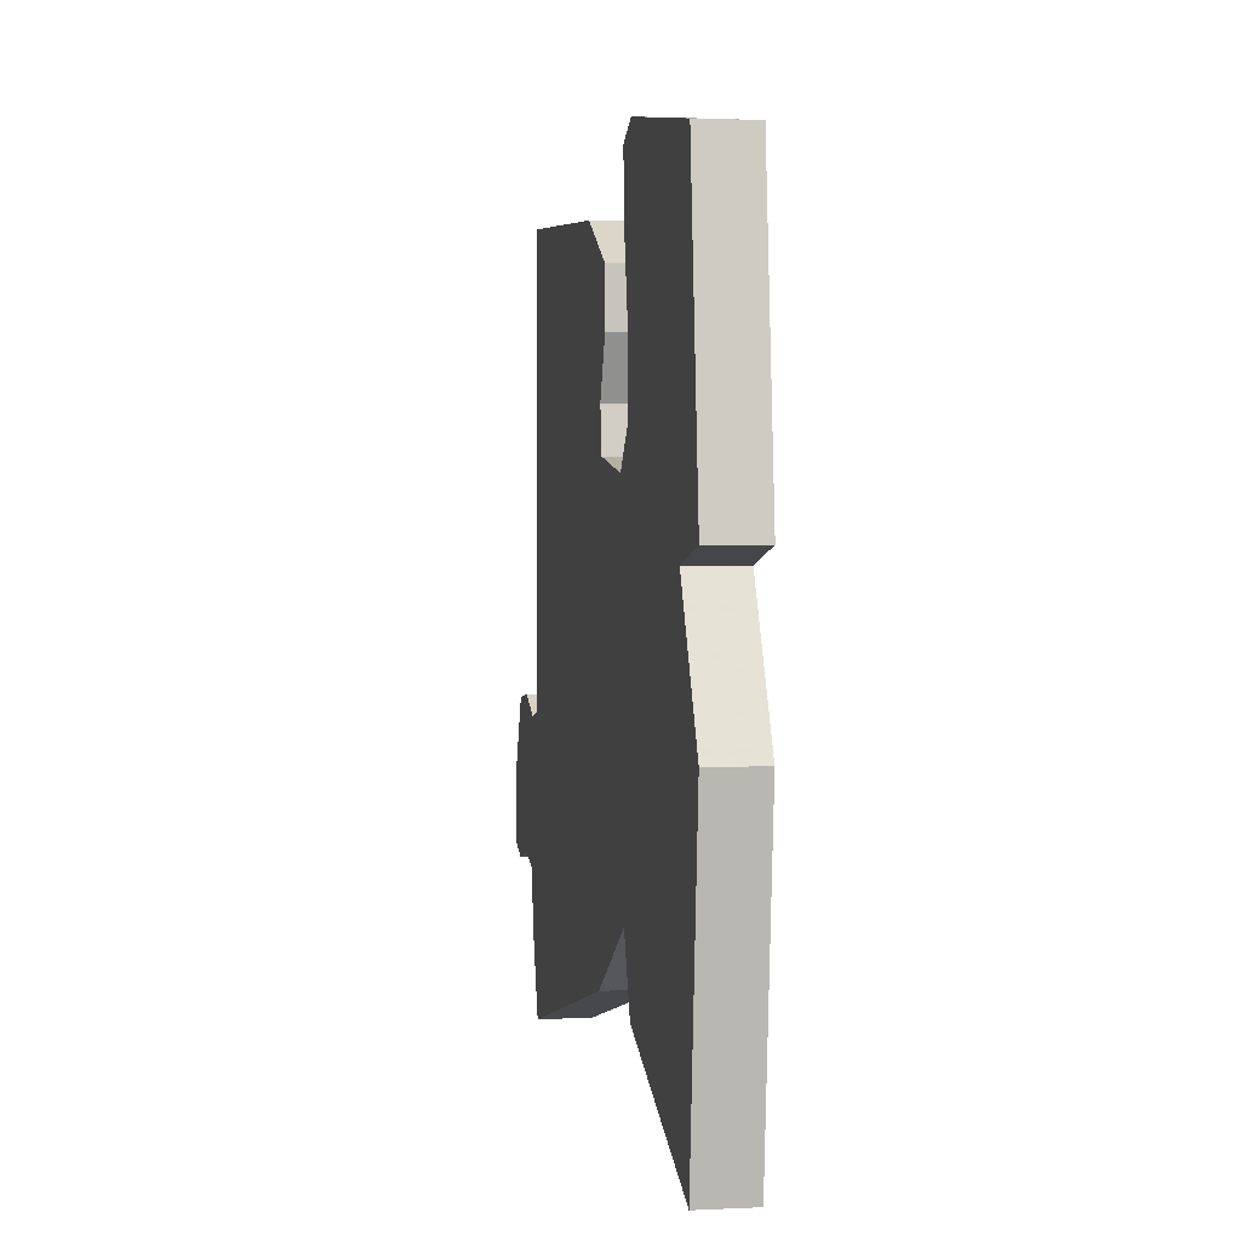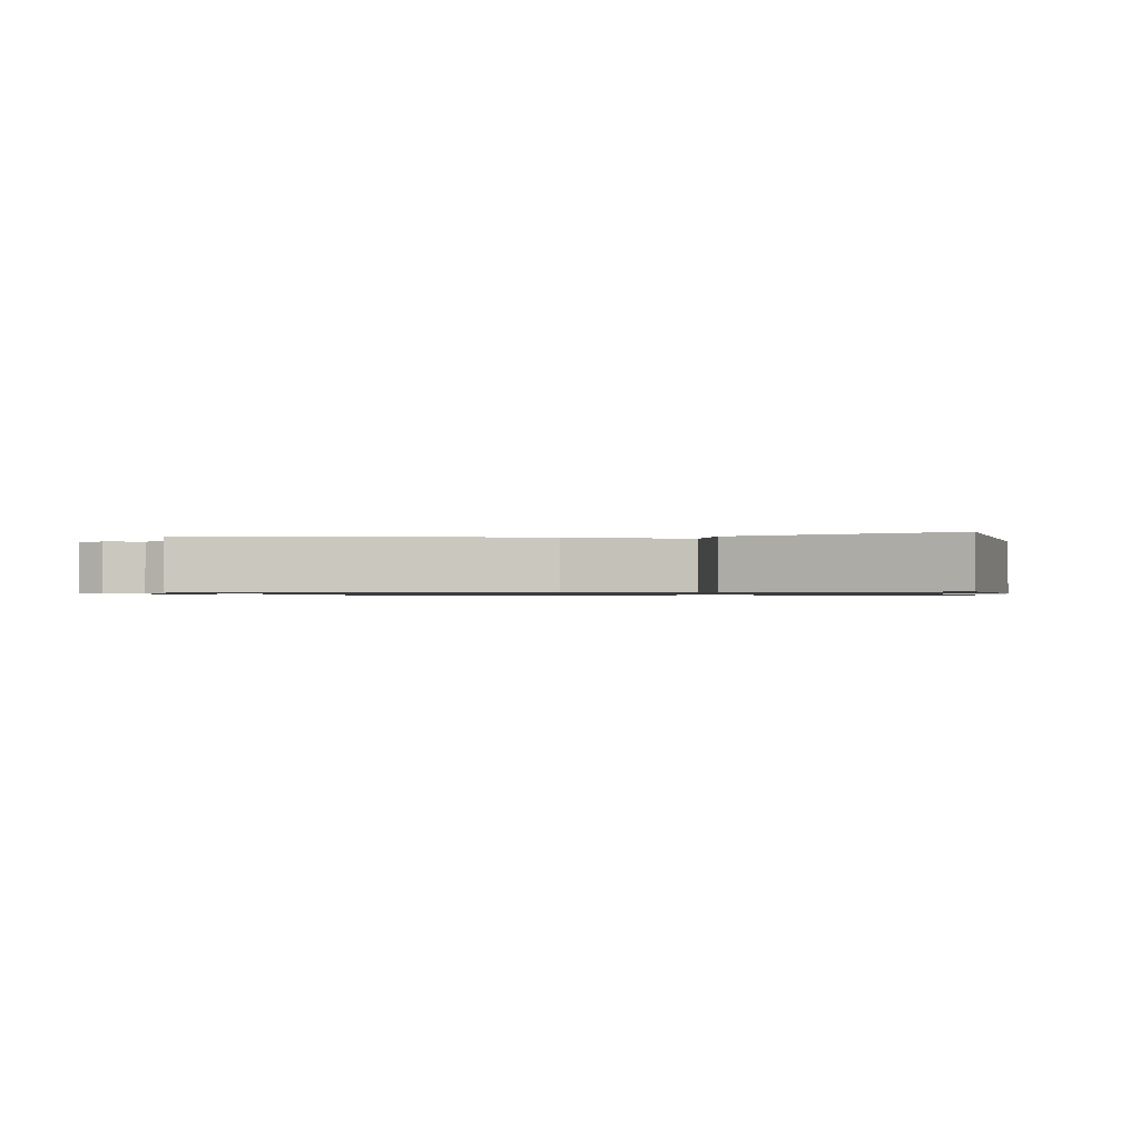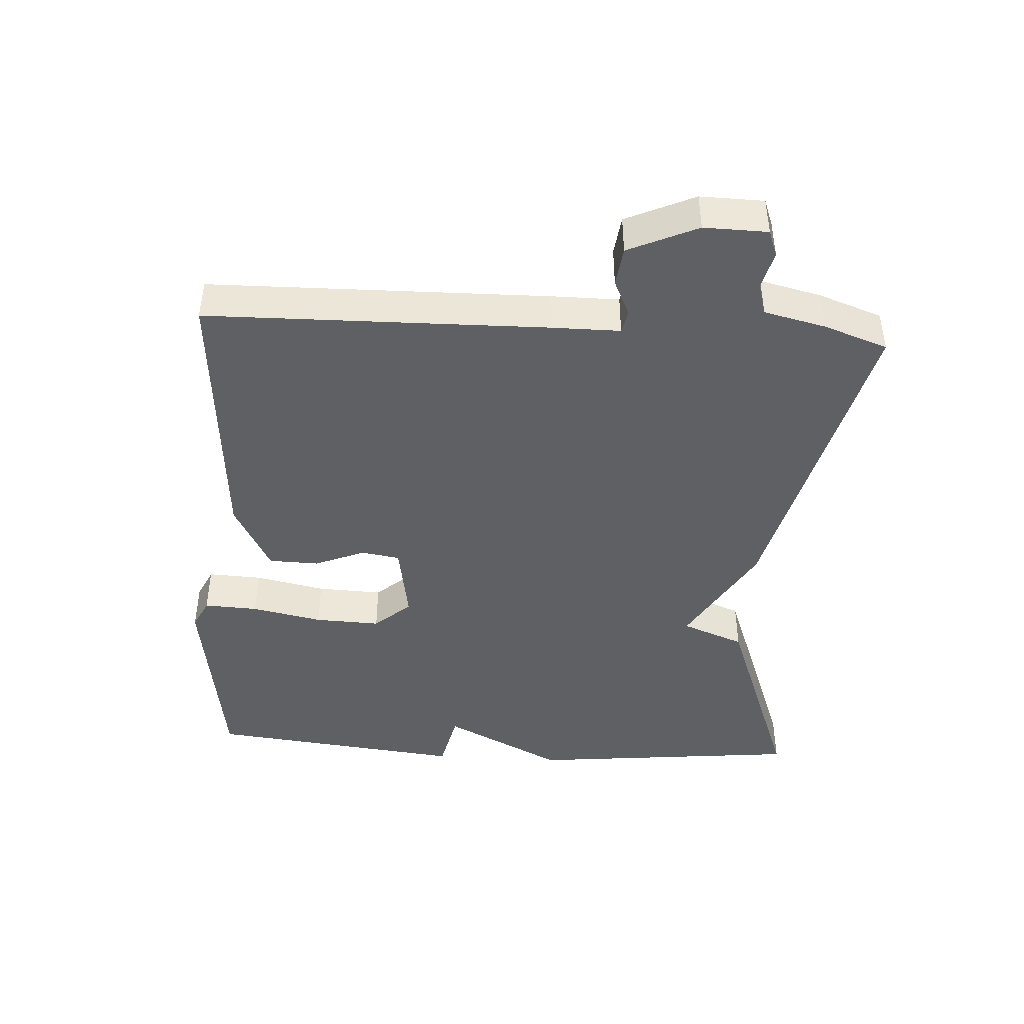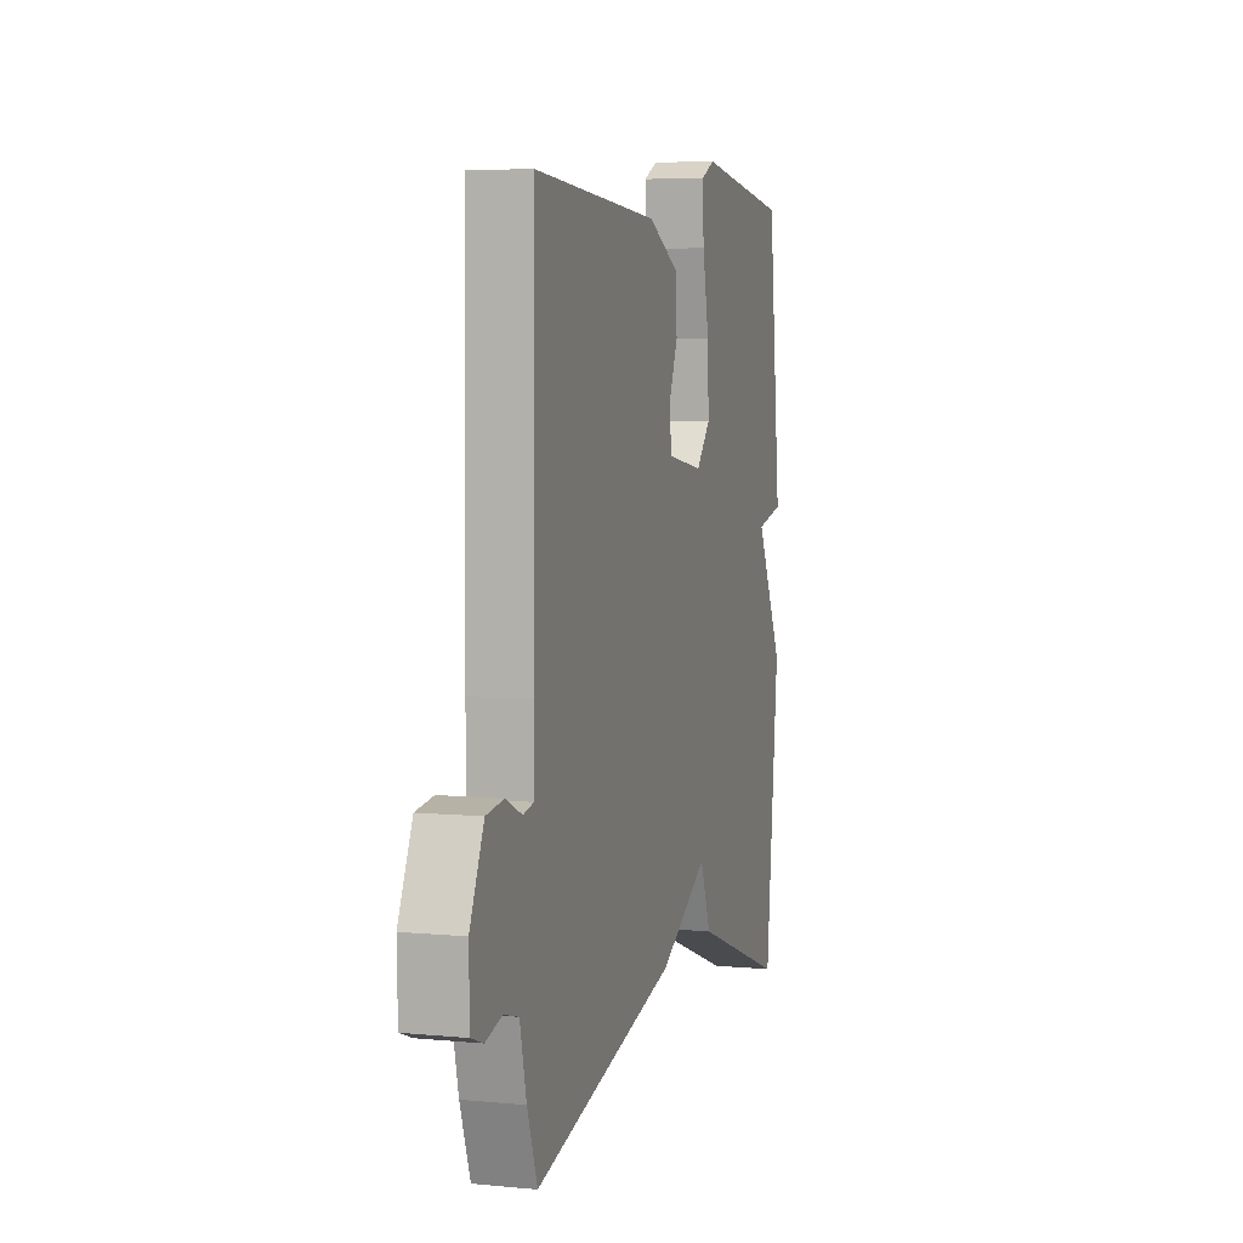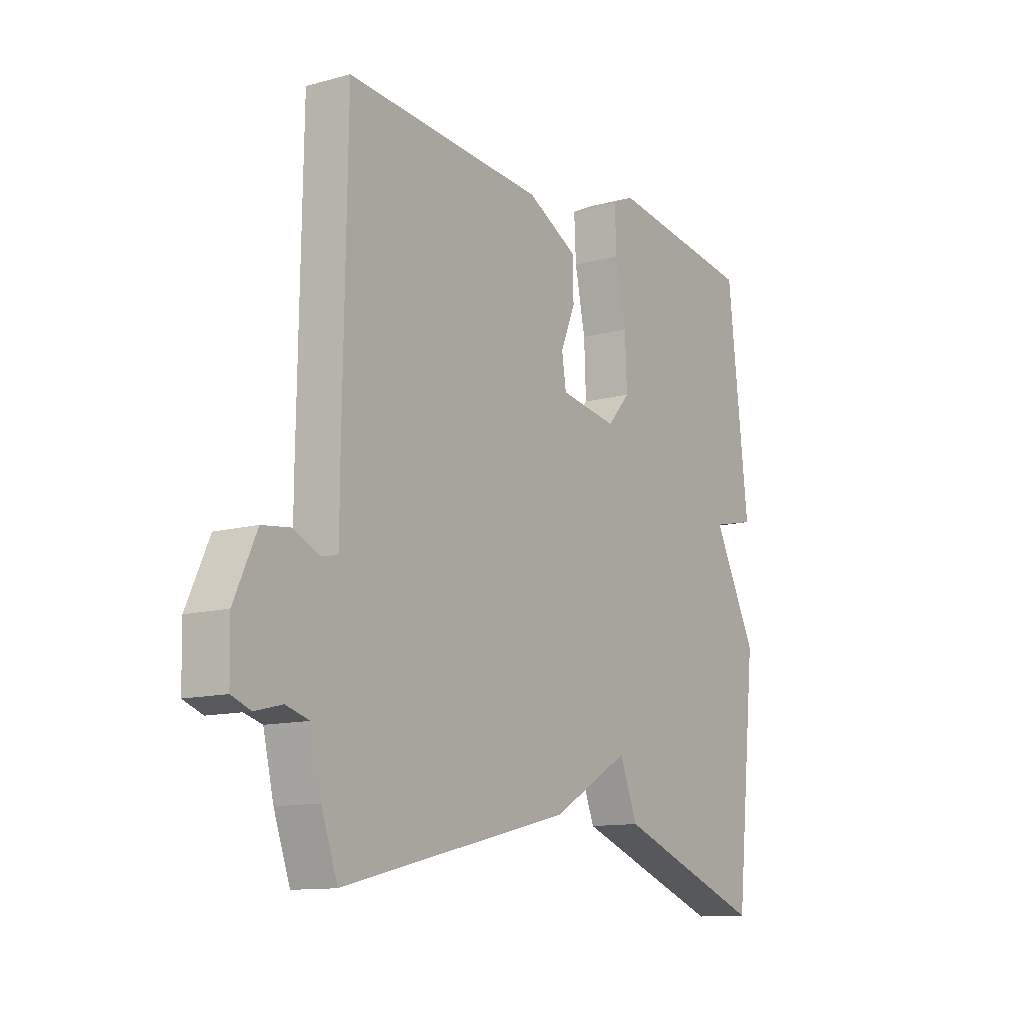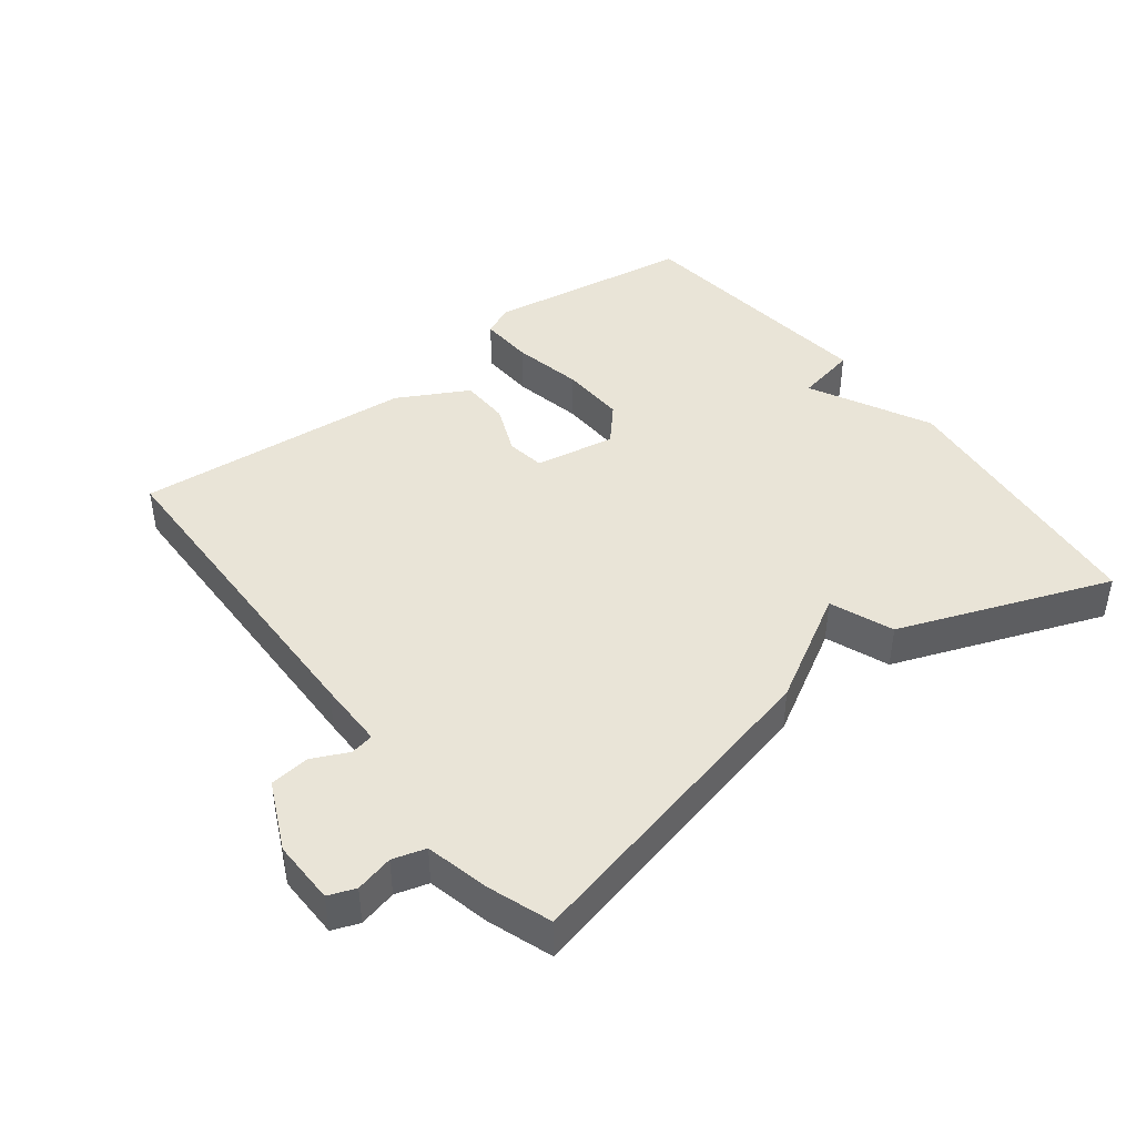
<metadata>
{"format":"obj","ext":"obj","renderer":"f3d","projection":"perspective","resolution":1024,"background":"white","views":[{"elev":2.1,"azim":-99.7,"up":"+Z"},{"elev":-0.9,"azim":-169.4,"up":"+Y"},{"elev":-43.4,"azim":86.5,"up":"+Y"},{"elev":6.0,"azim":106.1,"up":"+Z"},{"elev":-12.0,"azim":123.2,"up":"+Z"},{"elev":43.1,"azim":142.7,"up":"+Y"}]}
</metadata>
<code>
v -0.5 0.07 0.5
v -0.189 0.07 0.545
v -0.143 0.07 0.523
v -0.147 0.07 0.442
v -0.169 0.07 0.336
v -0.173 0.07 0.238
v -0.125 0.07 0.184
v -0.004 0.07 0.204
v 0.005 0.07 0.262
v -0.026 0.07 0.337
v -0.024 0.07 0.412
v 0.082 0.07 0.468
v 0.5 0.07 0.5
v 0.508 0.07 -0.008
v 0.508 0.07 -0.11
v 0.543 0.07 -0.117
v 0.597 0.07 -0.092
v 0.656 0.07 -0.099
v 0.703 0.07 -0.202
v 0.701 0.07 -0.297
v 0.661 0.07 -0.312
v 0.605 0.07 -0.298
v 0.556 0.07 -0.312
v 0.534 0.07 -0.405
v 0.5 0.07 -0.5
v 0.016 0.07 -0.383
v -0.147 0.07 -0.289
v -0.184 0.07 -0.383
v -0.5 0.07 -0.5
v -0.544 0.07 -0.087
v -0.452 0.07 0.093
v -0.544 0.07 0.113
v -0.5 0 0.5
v -0.189 0 0.545
v -0.143 0 0.523
v -0.147 0 0.442
v -0.169 0 0.336
v -0.173 0 0.238
v -0.125 0 0.184
v -0.004 0 0.204
v 0.005 0 0.262
v -0.026 0 0.337
v -0.024 0 0.412
v 0.082 0 0.468
v 0.5 0 0.5
v 0.508 0 -0.008
v 0.508 0 -0.11
v 0.543 0 -0.117
v 0.597 0 -0.092
v 0.656 0 -0.099
v 0.703 0 -0.202
v 0.701 0 -0.297
v 0.661 0 -0.312
v 0.605 0 -0.298
v 0.556 0 -0.312
v 0.534 0 -0.405
v 0.5 0 -0.5
v 0.016 0 -0.383
v -0.147 0 -0.289
v -0.184 0 -0.383
v -0.5 0 -0.5
v -0.544 0 -0.087
v -0.452 0 0.093
v -0.544 0 0.113
f 3 4 5
f 2 3 5
f 1 2 5
f 32 1 5
f 31 32 5
f 29 30 31
f 28 29 31
f 27 28 31
f 26 27 31
f 25 26 31
f 24 25 31
f 23 24 31
f 22 23 31
f 20 21 22
f 19 20 22
f 18 19 22
f 17 18 22
f 16 17 22
f 15 16 22
f 15 22 31
f 13 14 15
f 12 13 15
f 11 12 15
f 10 11 15
f 9 10 15
f 8 9 15
f 7 8 15 31
f 6 7 31
f 5 6 31
f 37 36 35
f 37 35 34
f 37 34 33
f 37 33 64
f 37 64 63
f 63 62 61
f 63 61 60
f 63 60 59
f 63 59 58
f 63 58 57
f 63 57 56
f 63 56 55
f 63 55 54
f 54 53 52
f 54 52 51
f 54 51 50
f 54 50 49
f 54 49 48
f 54 48 47
f 63 54 47
f 47 46 45
f 47 45 44
f 47 44 43
f 47 43 42
f 47 42 41
f 47 41 40
f 63 47 40 39
f 63 39 38
f 63 38 37
f 1 33 34 2
f 2 34 35 3
f 3 35 36 4
f 4 36 37 5
f 5 37 38 6
f 6 38 39 7
f 7 39 40 8
f 8 40 41 9
f 9 41 42 10
f 10 42 43 11
f 11 43 44 12
f 12 44 45 13
f 13 45 46 14
f 14 46 47 15
f 15 47 48 16
f 16 48 49 17
f 17 49 50 18
f 18 50 51 19
f 19 51 52 20
f 20 52 53 21
f 21 53 54 22
f 22 54 55 23
f 23 55 56 24
f 24 56 57 25
f 25 57 58 26
f 26 58 59 27
f 27 59 60 28
f 28 60 61 29
f 29 61 62 30
f 30 62 63 31
f 31 63 64 32
f 32 64 33 1

</code>
